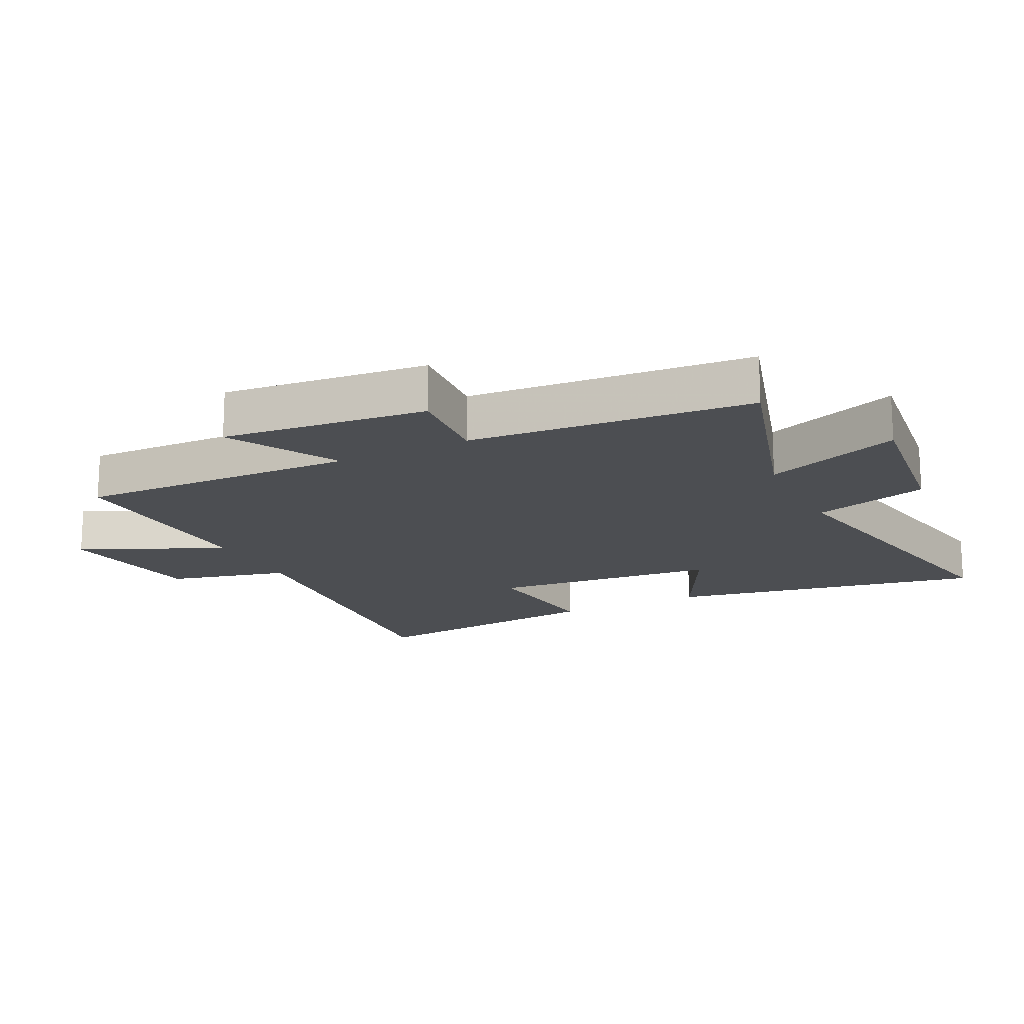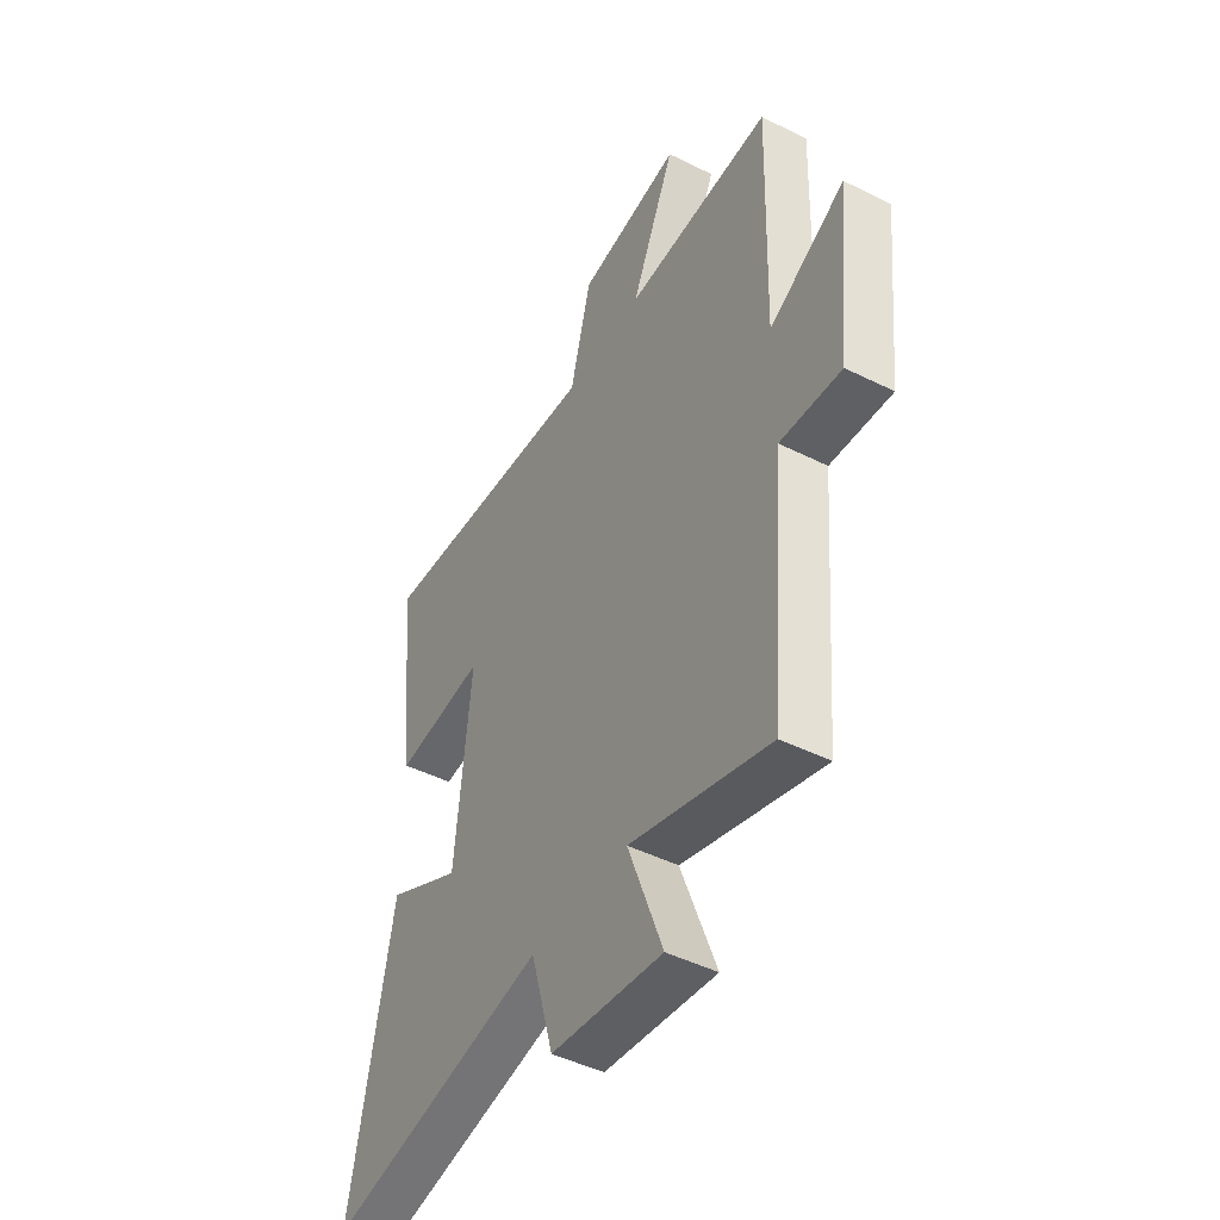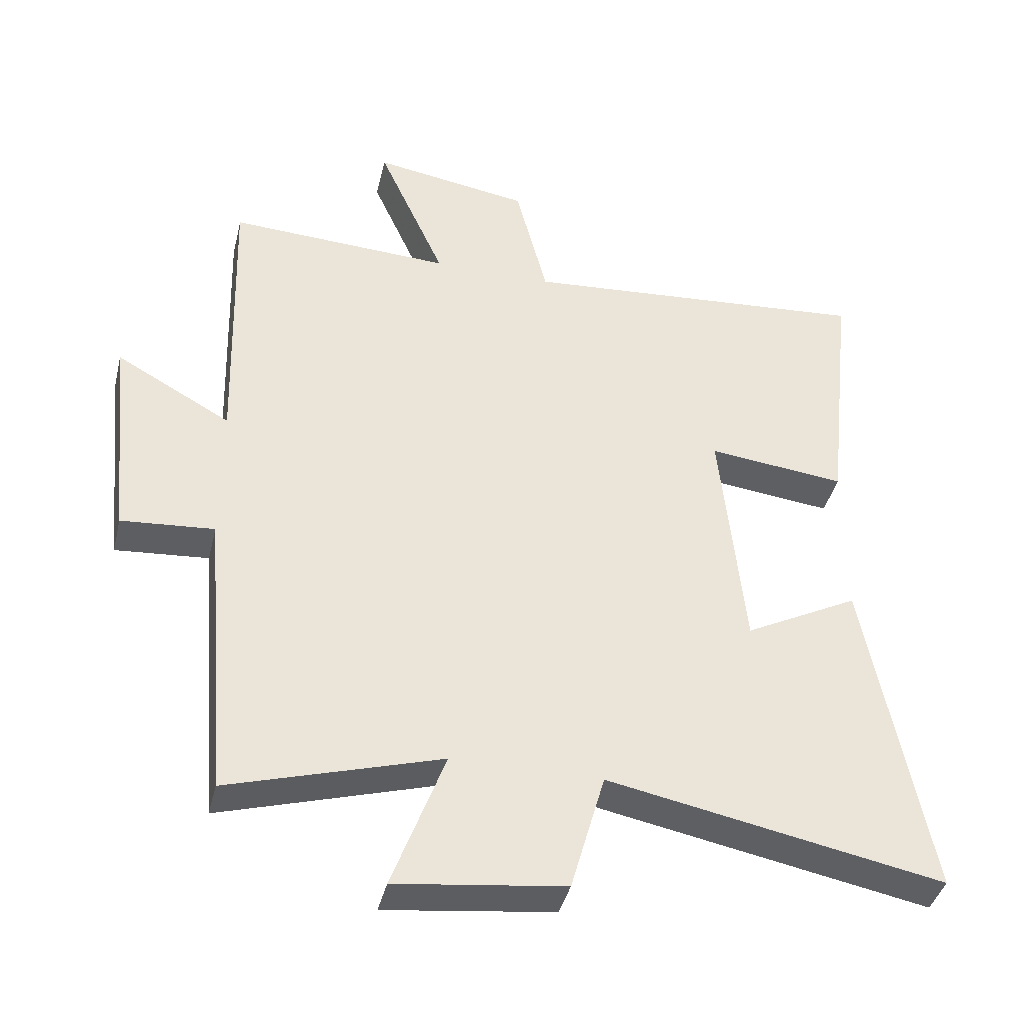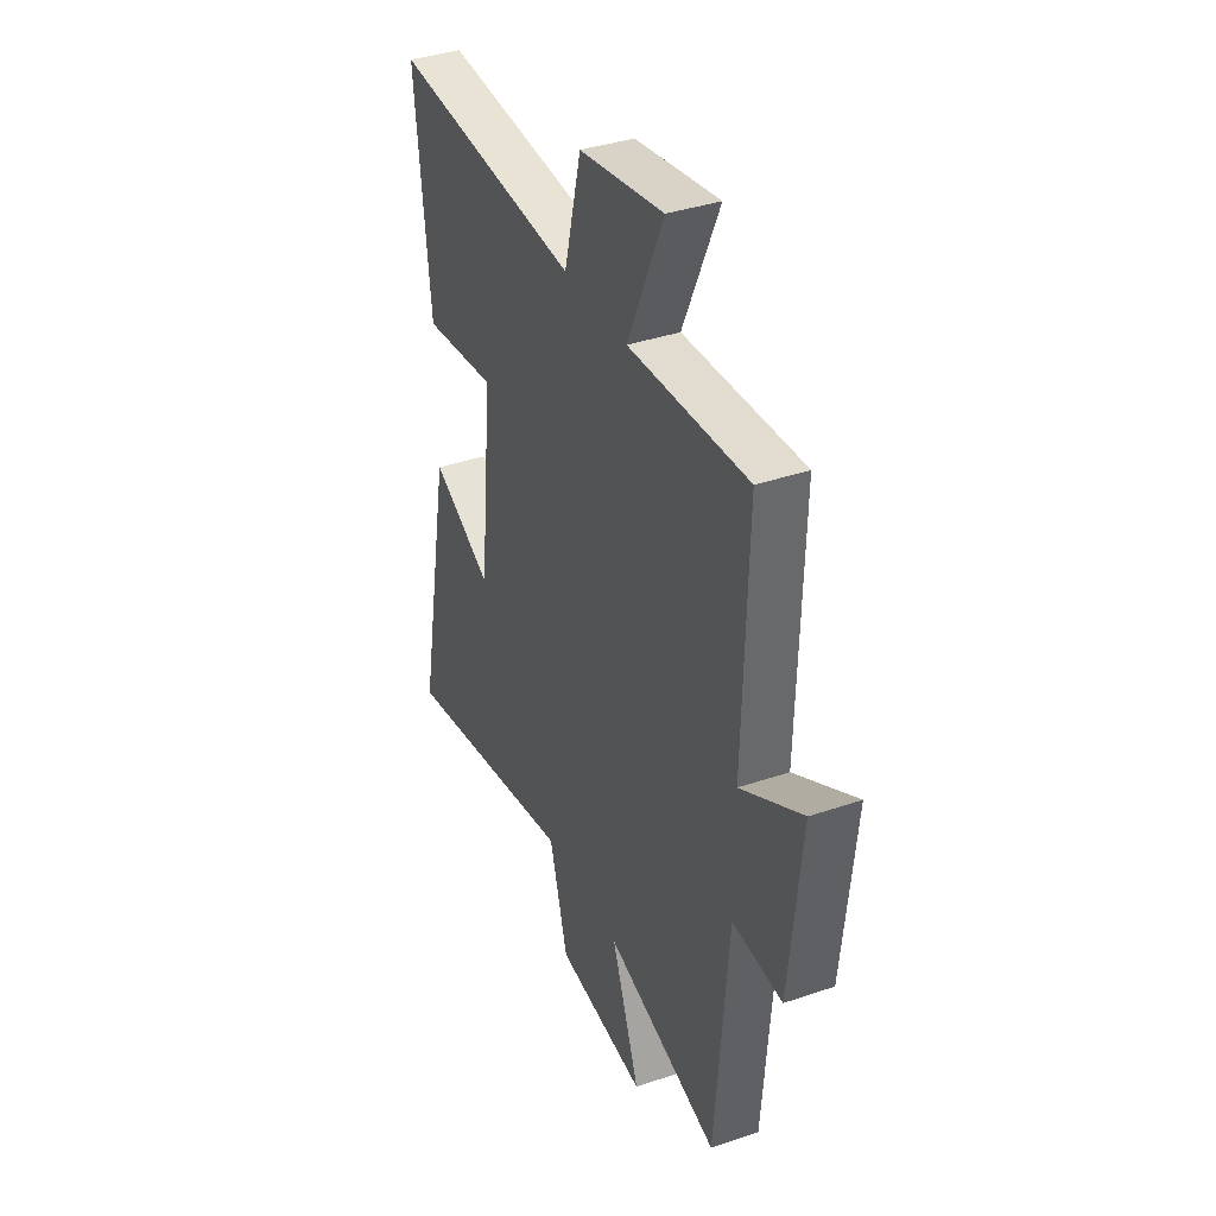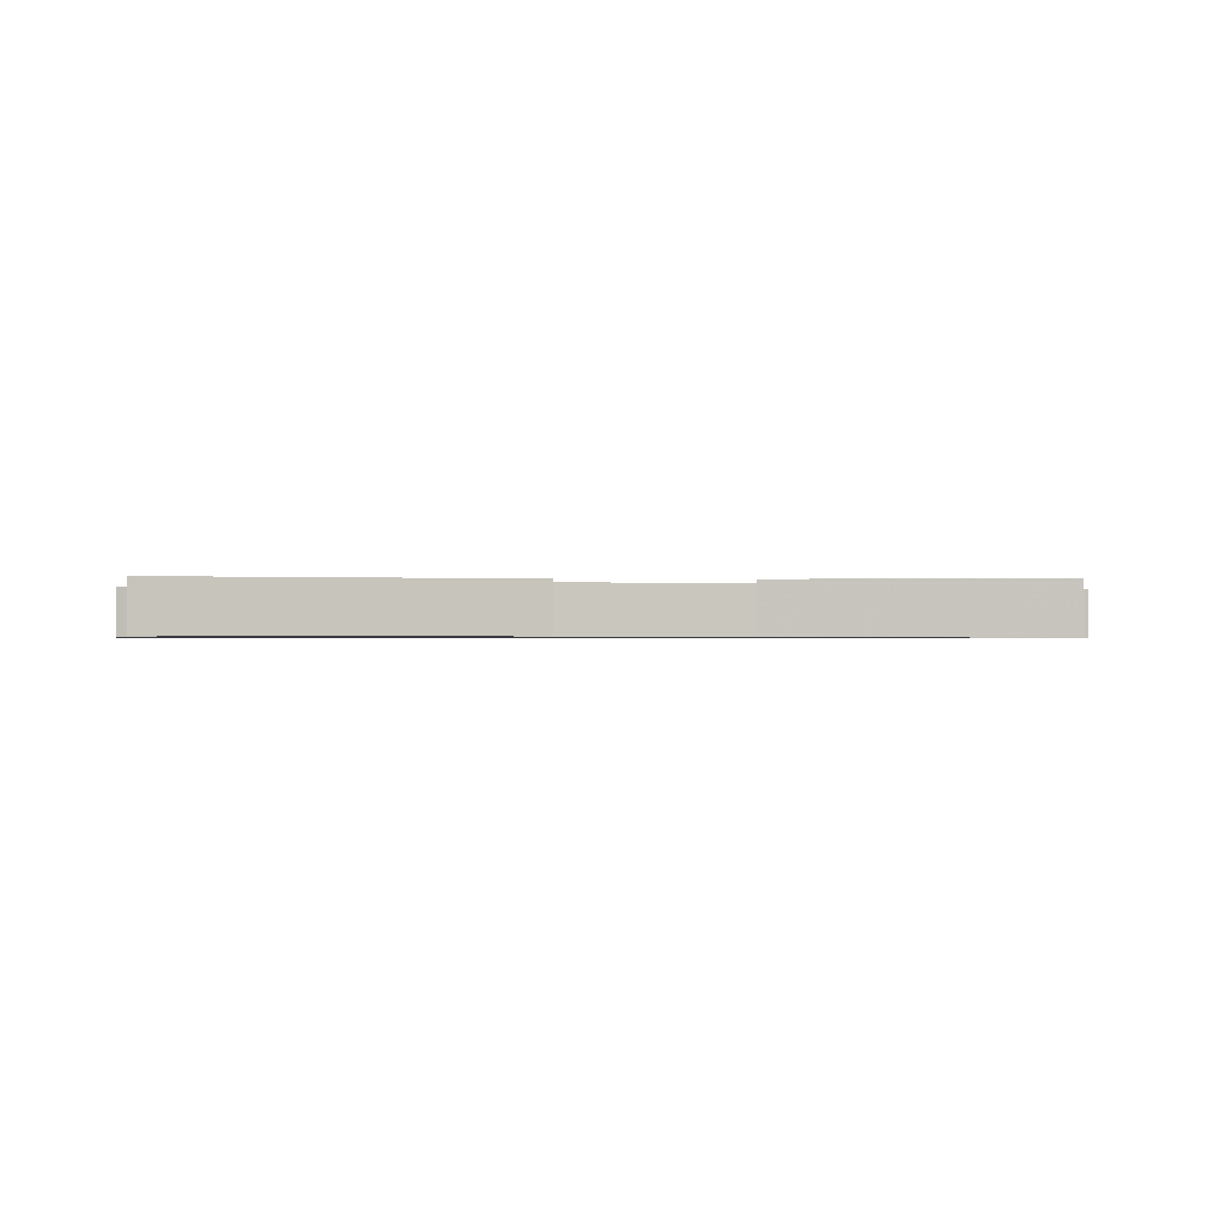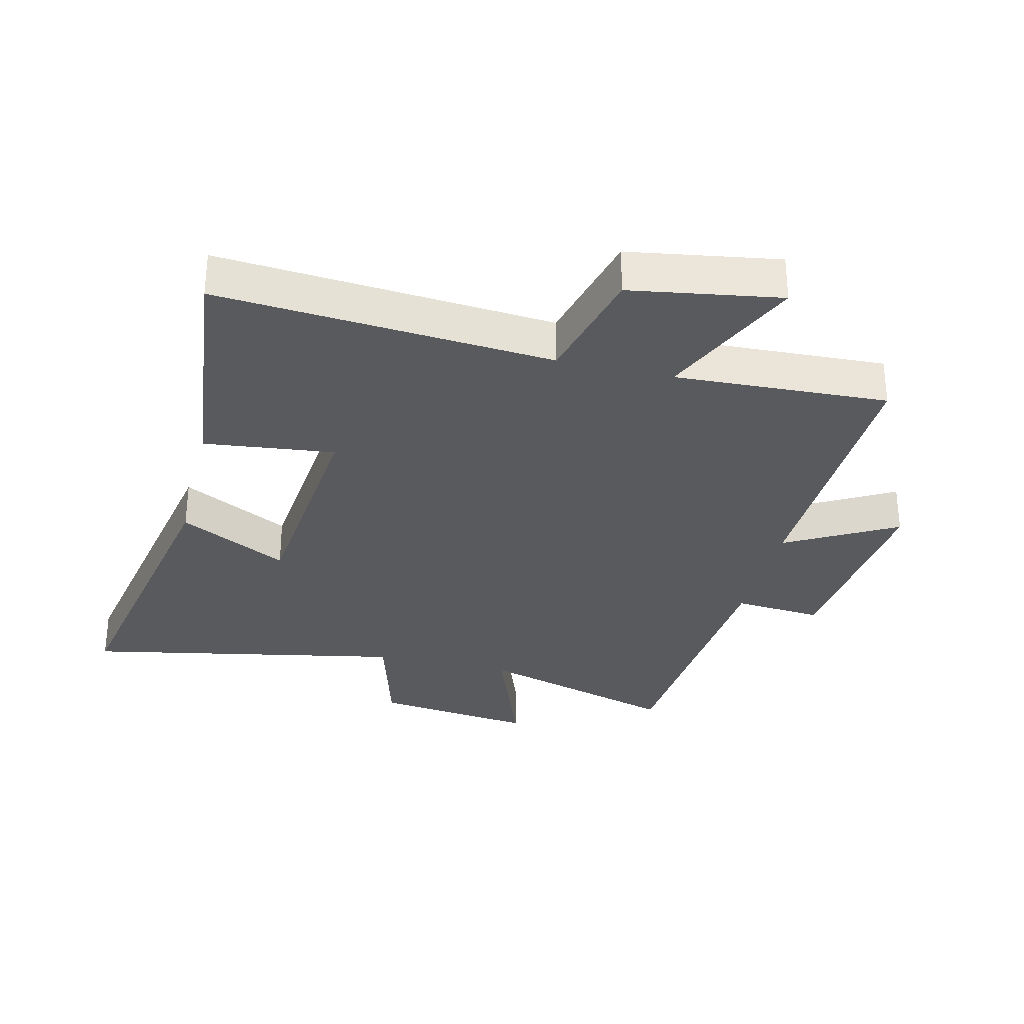
<metadata>
{"format":"obj","ext":"obj","renderer":"f3d","projection":"perspective","resolution":1024,"background":"white","views":[{"elev":-16.9,"azim":116.4,"up":"+Y"},{"elev":-46.3,"azim":60.3,"up":"+Z"},{"elev":-40.4,"azim":166.6,"up":"+Z"},{"elev":37.4,"azim":66.3,"up":"+Z"},{"elev":-0.7,"azim":-93.4,"up":"+Y"},{"elev":-31.5,"azim":-13.5,"up":"+Y"}]}
</metadata>
<code>
v 0.513 0.07 0.516
v 0.5 0.07 0.071
v 0.675 0.07 0.168
v 0.641 0.07 -0.158
v 0.5 0.07 -0.147
v 0.463 0.07 -0.596
v 0.141 0.07 -0.5
v 0.221 0.07 -0.716
v -0.035 0.07 -0.684
v -0.087 0.07 -0.5
v -0.595 0.07 -0.599
v -0.5 0.07 -0.099
v -0.327 0.07 -0.189
v -0.291 0.07 0.173
v -0.5 0.07 0.149
v -0.543 0.07 0.542
v -0.01 0.07 0.5
v 0.038 0.07 0.69
v 0.276 0.07 0.728
v 0.174 0.07 0.5
v 0.513 0 0.516
v 0.5 0 0.071
v 0.675 0 0.168
v 0.641 0 -0.158
v 0.5 0 -0.147
v 0.463 0 -0.596
v 0.141 0 -0.5
v 0.221 0 -0.716
v -0.035 0 -0.684
v -0.087 0 -0.5
v -0.595 0 -0.599
v -0.5 0 -0.099
v -0.327 0 -0.189
v -0.291 0 0.173
v -0.5 0 0.149
v -0.543 0 0.542
v -0.01 0 0.5
v 0.038 0 0.69
v 0.276 0 0.728
v 0.174 0 0.5
f 17 18 19 20
f 14 15 16 17
f 13 14 17 20
f 10 11 12 13
f 10 13 20 1
f 7 8 9 10
f 5 6 7
f 5 7 10
f 2 3 4 5
f 2 5 10
f 1 2 10
f 40 39 38 37
f 37 36 35 34
f 40 37 34 33
f 33 32 31 30
f 21 40 33 30
f 30 29 28 27
f 27 26 25
f 30 27 25
f 25 24 23 22
f 30 25 22
f 30 22 21
f 1 21 22 2
f 2 22 23 3
f 3 23 24 4
f 4 24 25 5
f 5 25 26 6
f 6 26 27 7
f 7 27 28 8
f 8 28 29 9
f 9 29 30 10
f 10 30 31 11
f 11 31 32 12
f 12 32 33 13
f 13 33 34 14
f 14 34 35 15
f 15 35 36 16
f 16 36 37 17
f 17 37 38 18
f 18 38 39 19
f 19 39 40 20
f 20 40 21 1

</code>
